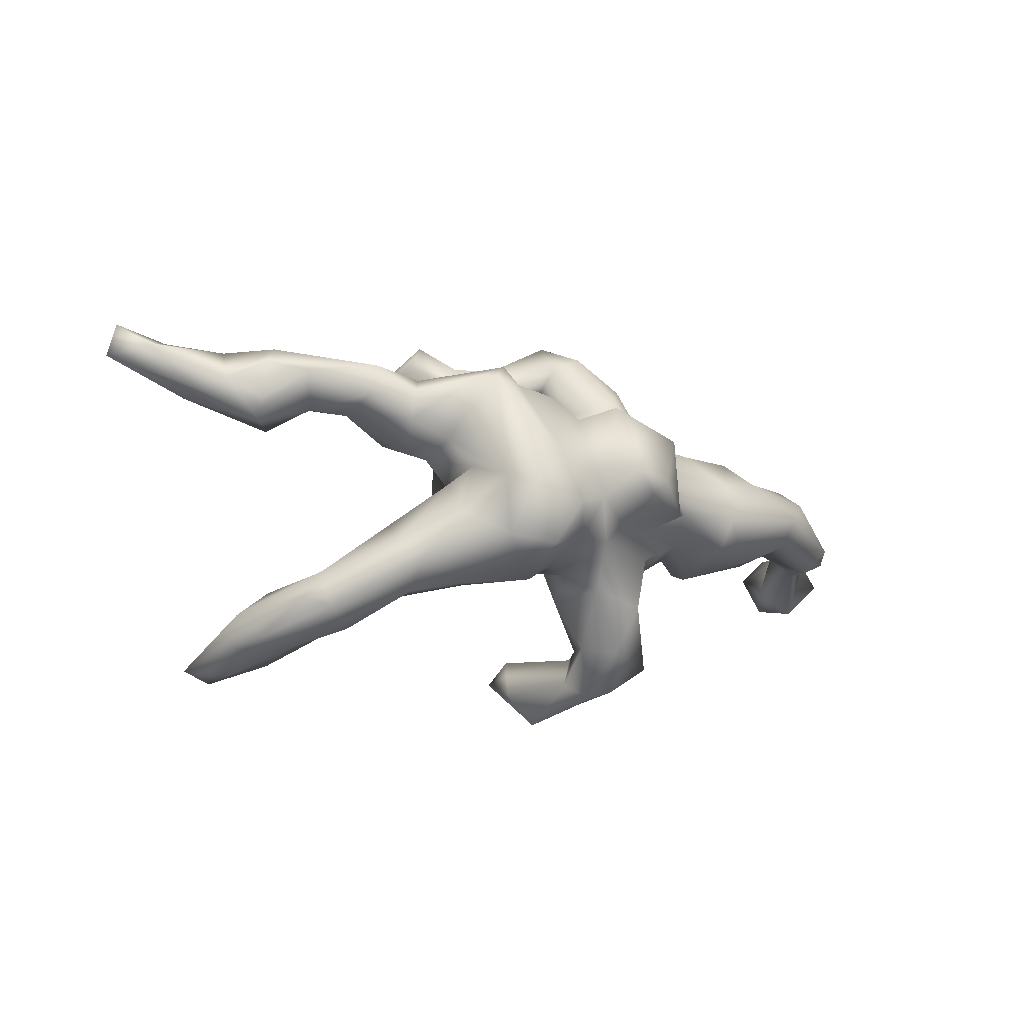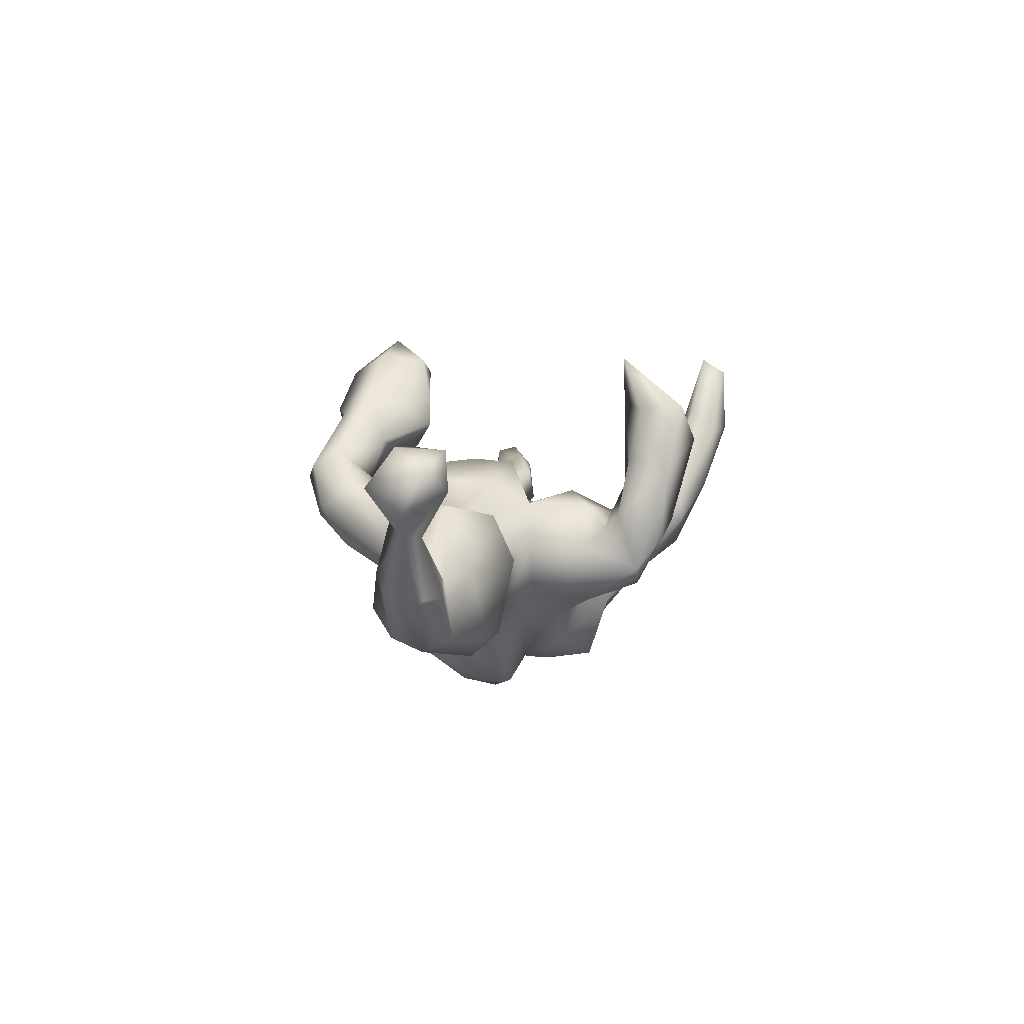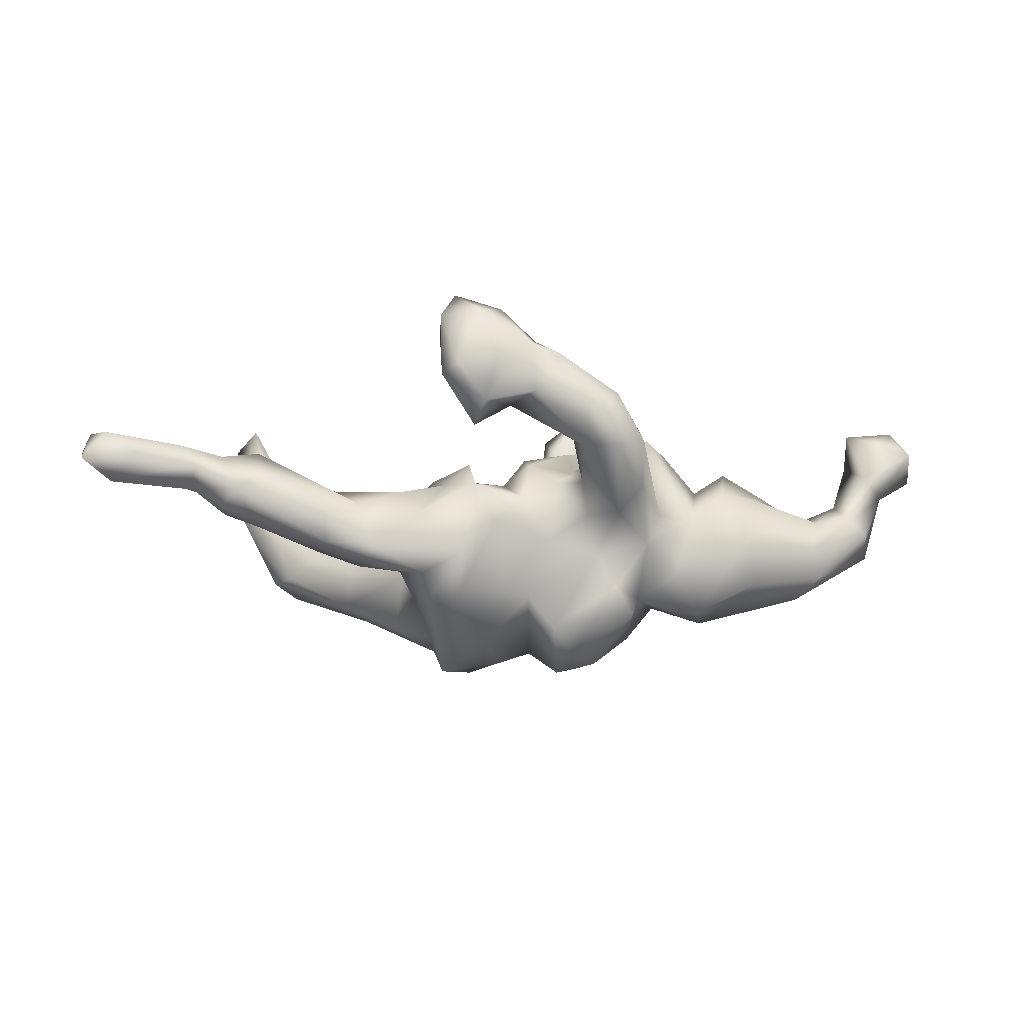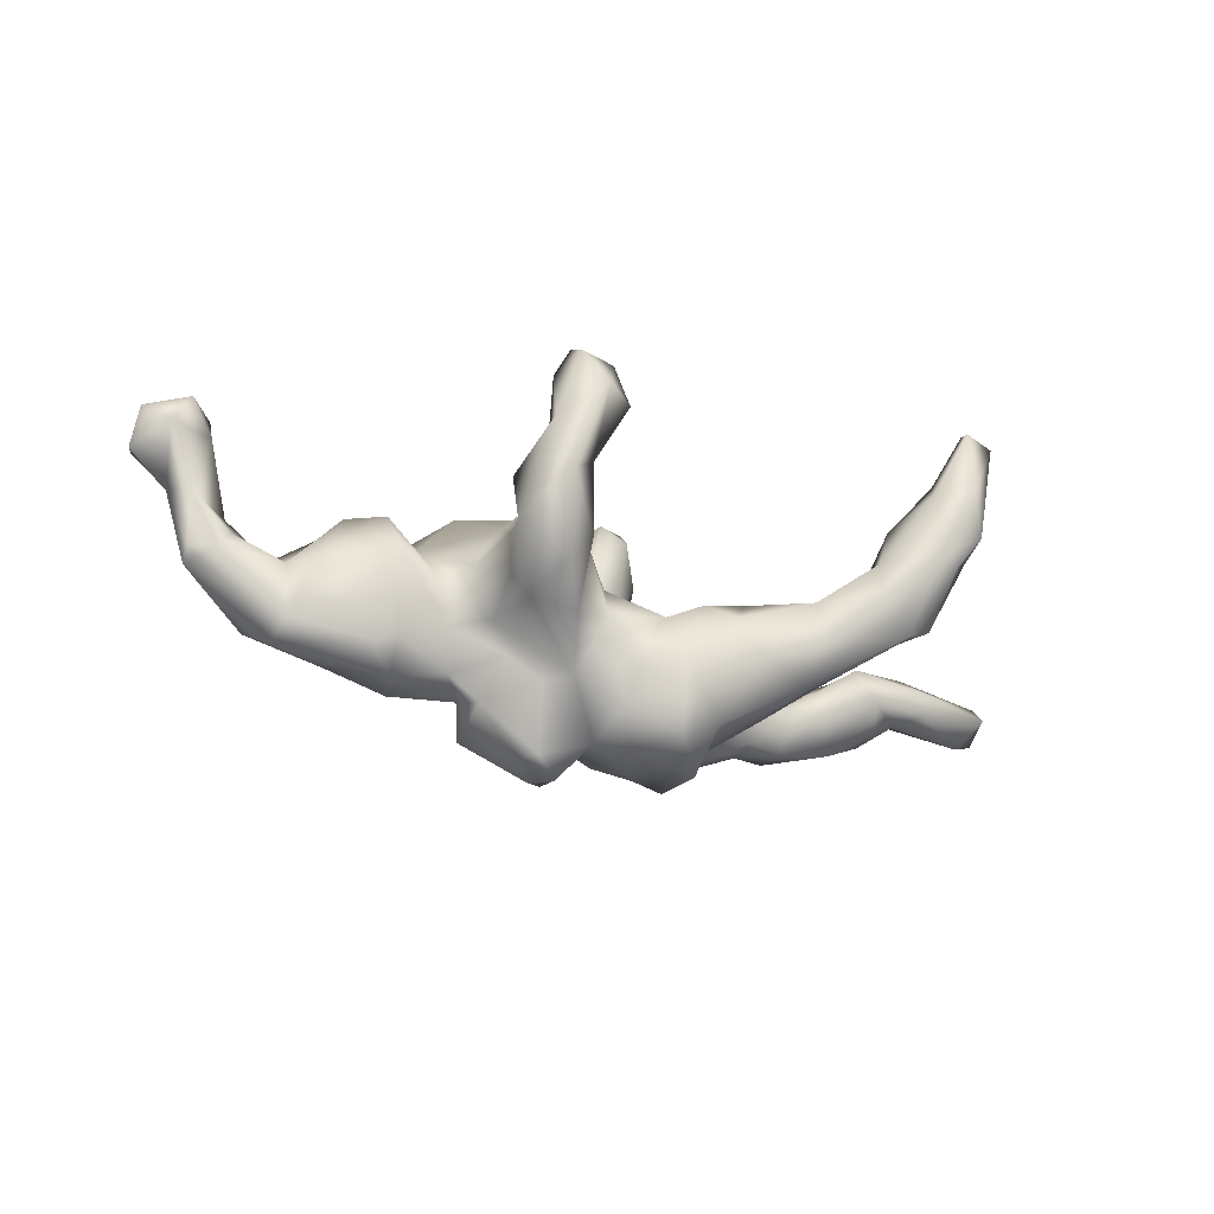
<metadata>
{"format":"obj","ext":"obj","renderer":"f3d","projection":"perspective","resolution":1024,"background":"white","views":[{"elev":-16.2,"azim":150.7,"up":"+Y"},{"elev":7.3,"azim":-75.8,"up":"+Z"},{"elev":-21.0,"azim":175.0,"up":"+Z"},{"elev":-30.5,"azim":-21.0,"up":"+Z"}]}
</metadata>
<code>
v 0.8666 0.1793 0.05072
v 0.8532 0.1938 0.07842
v 0.8611 0.2296 0.01537
v 0.8222 0.2256 0.07154
v 0.7592 0.217 0.0358
v 0.7125 0.1211 0.05064
v 0.707 0.1328 0.008824
v 0.8074 0.191 -0.01628
v 0.654 0.1549 -0.0141
v 0.6806 0.1908 0.06315
v 0.6507 0.2122 0.01689
v 0.6701 0.1347 0.07525
v 0.5914 0.1858 -0.05525
v 0.5865 0.08114 -0.01413
v 0.5689 0.2185 -0.03553
v 0.5933 0.1139 -0.04815
v 0.5201 0.1673 -0.0933
v 0.5228 0.2198 0.002125
v 0.6002 0.1773 0.04781
v 0.5046 -0.261 -0.06346
v 0.5388 -0.3195 0.04122
v 0.5306 0.1702 0.05947
v 0.5463 0.08153 0.0489
v 0.5776 -0.2757 0.07884
v 0.5217 -0.2299 0.06806
v 0.4727 -0.2121 -0.06584
v 0.4914 0.1097 -0.03513
v 0.5797 -0.3367 0.09793
v 0.4911 -0.3394 0.04267
v 0.3986 0.2061 -0.07097
v 0.4134 -0.1967 -0.0178
v 0.5276 -0.2698 0.1402
v 0.4592 -0.2792 -0.08887
v 0.6067 -0.3515 0.2772
v 0.5547 -0.3737 0.1634
v 0.4069 0.13 -0.1263
v 0.4777 0.124 0.007967
v 0.3334 0.1763 -0.04101
v 0.5677 -0.3212 0.3149
v 0.3989 -0.3032 -0.02717
v 0.5085 -0.3044 0.2035
v 0.4246 0.1039 -0.05366
v 0.3507 -0.1583 -0.1417
v 0.394 0.1891 -0.1245
v 0.551 -0.3701 0.2873
v 0.3275 0.08799 -0.1386
v 0.4853 -0.3511 0.1554
v 0.4283 -0.2816 0.1071
v 0.3115 -0.2395 -0.1162
v 0.4013 -0.2954 0.03157
v 0.4102 -0.2367 0.04454
v 0.3073 0.1743 -0.1217
v 0.3213 0.1438 -0.1436
v 0.3455 -0.1101 -0.08579
v 0.3264 0.06985 -0.0111
v 0.3088 -0.2348 -0.03056
v 0.4067 0.1461 -0.005361
v 0.3084 -0.1835 -0.1656
v 0.3442 -0.1487 -0.008683
v 0.2073 0.1832 -0.1803
v 0.2188 -0.218 -0.1423
v 0.1908 0.1721 -0.2249
v 0.2498 -0.09672 -0.2065
v 0.2471 0.06234 -0.1383
v 0.2972 0.04704 -0.07078
v 0.1783 -0.02464 -0.2439
v 0.2117 0.003644 -0.1685
v 0.1684 -0.1392 -0.2406
v 0.2376 -0.02253 -0.1186
v 0.1346 0.2246 -0.1512
v 0.2454 0.04808 -0.03728
v 0.1539 -0.06085 -0.3053
v 0.2575 0.1596 -0.008059
v 0.1349 0.1683 -0.2113
v 0.07768 0.03314 -0.2716
v 0.2119 0.2153 -0.0653
v 0.2196 -0.07252 -0.01552
v 0.2212 -0.1338 -0.00014
v 0.1804 -0.2026 -0.0689
v 0.2051 -0.03327 0.01604
v 0.2028 -0.01358 -0.05635
v 0.221 0.07302 0.0108
v 0.08446 -0.1988 -0.1595
v 0.1601 0.1344 0.02104
v 0.094 -0.1577 -0.2786
v 0.006465 -0.1237 -0.2263
v 0.03539 -0.06788 -0.2814
v 0.1364 -0.06349 -0.01698
v 0.1252 -0.1853 -0.04723
v 0.04987 0.1561 -0.2069
v 0.1843 0.07139 0.05099
v -0.0198 -0.0468 -0.2675
v 0.1817 0.3271 0.1723
v 0.1839 0.2818 0.2593
v 0.06936 0.2025 -0.07879
v 0.1033 0.1066 0.03844
v 0.1191 0.1805 0.04628
v -0.002546 0.1226 -0.2049
v 0.1148 0.2677 0.09504
v 0.06484 -0.162 -0.07018
v 0.186 0.324 0.2992
v -0.04986 0.1359 -0.2687
v 0.108 0.2216 -0.009924
v 0.1539 0.3701 0.1809
v 0.02826 -0.1625 -0.1371
v -0.07021 0.002995 -0.3206
v 0.1254 0.2253 0.1478
v 0.04282 0.09161 0.04
v 0.05242 -0.05736 0.009578
v 0.09628 0.316 0.1268
v 0.1143 0.359 0.2995
v 0.1556 0.2768 0.3679
v 0.07555 0.3435 0.2058
v 0.138 0.1998 0.3034
v 0.0109 0.1608 -0.01184
v -0.1468 -0.006795 -0.2971
v -0.03639 -0.1616 -0.09043
v -0.09818 0.06036 -0.3038
v -0.1379 0.1123 -0.1088
v -0.04354 0.1443 -0.09147
v -0.02315 -0.102 -0.003152
v -0.1126 -0.03873 -0.2995
v 0.06433 0.2857 0.3363
v -0.04661 -0.006372 0.09613
v -0.1132 0.1764 -0.05038
v 0.08489 0.1993 0.3298
v -0.002781 0.1543 0.06101
v -0.1189 -0.06647 -0.1782
v 0.06609 0.179 0.2485
v -0.05667 0.1819 0.01206
v 0.001377 0.3349 0.1423
v 0.01133 0.3601 0.2298
v 0.02478 0.1677 0.2004
v 0.04317 0.251 0.1456
v -0.07759 -0.1086 -0.1804
v -0.08937 0.05937 0.1261
v -0.1003 -0.1874 -0.1113
v -0.0971 0.3884 0.09898
v -0.0971 0.0931 0.07042
v -0.2202 -0.05007 -0.2301
v -0.1738 0.1363 -0.1809
v -0.04587 0.3293 0.2244
v -0.1009 0.2091 0.005125
v -0.002297 0.2915 0.2653
v -0.076 0.2697 0.07788
v -0.03599 -0.009437 0.03131
v -0.08965 0.3197 0.03697
v -0.2105 0.1037 -0.2288
v -0.1275 0.2259 0.09178
v -0.102 0.1549 0.05794
v -0.1566 -0.3037 -0.08394
v -0.1125 -0.2885 -0.02716
v -0.08369 -0.1836 0.02971
v -0.04797 0.2454 0.1713
v -0.1303 0.3156 0.1643
v -0.08462 -0.1428 0.04442
v -0.1815 -0.06995 -0.1429
v -0.1451 0.3496 0.02856
v -0.2286 0.05609 -0.1787
v -0.1706 0.2238 -0.06092
v -0.000475 0.07184 0.1036
v -0.1316 -0.0487 0.1424
v -0.1119 -0.06864 0.05748
v -0.1525 0.3585 0.1304
v -0.1914 -0.2136 -0.1151
v -0.2194 -0.1084 -0.1034
v -0.145 0.2782 0.1349
v -0.07173 -0.3506 0.1984
v -0.2944 0.1077 -0.1478
v -0.237 0.1396 -0.09158
v -0.2508 -0.3199 -0.04177
v -0.1299 -0.1685 0.09025
v -0.1367 -0.2787 0.04102
v -0.07274 -0.3077 0.2085
v -0.2052 -0.361 0.01377
v -0.1335 -0.3433 0.07733
v -0.1272 -0.4074 0.1955
v -0.2206 -0.2004 -0.06902
v -0.1022 -0.2664 0.2643
v -0.1836 -0.2089 0.07003
v -0.1727 -0.372 0.0412
v -0.2095 0.2724 -0.0206
v -0.1665 -0.281 0.1116
v -0.3667 -0.02764 -0.2003
v -0.1705 0.01707 0.1516
v -0.2617 0.1509 -0.03646
v -0.2064 0.3232 0.04751
v -0.2301 -0.2214 -0.005383
v -0.2687 -0.02417 -0.1724
v -0.1924 0.1623 0.07887
v -0.2105 -0.2492 0.02968
v -0.2054 0.2616 0.09904
v -0.2159 0.121 0.06998
v -0.3542 0.04091 -0.1989
v -0.2568 -0.1155 -0.0133
v -0.2147 -0.1032 0.07168
v -0.1874 0.07383 0.1169
v -0.1928 -0.2931 0.161
v -0.08446 -0.3082 0.3075
v -0.2867 -0.07086 -0.1123
v -0.371 -0.08224 -0.1518
v -0.2495 -0.2832 0.0601
v -0.206 -0.3655 0.1395
v -0.1714 -0.3904 0.2601
v -0.1489 -0.2728 0.35
v -0.194 -0.3152 0.2532
v -0.2486 0.09882 0.1459
v -0.4146 0.118 -0.1115
v -0.3705 -0.1116 -0.01523
v -0.291 0.06162 0.1247
v -0.3148 -0.0793 -0.01756
v -0.2727 -0.0421 0.1166
v -0.3294 0.1273 -0.03868
v -0.3581 0.0189 0.06492
v -0.3959 0.1173 0.0272
v -0.3369 -0.02646 0.04511
v -0.4739 -0.07787 -0.09593
v -0.4117 -0.06533 -0.158
v -0.4003 -0.08035 0.07129
v -0.4093 0.06724 0.08776
v -0.4612 0.07361 -0.1471
v -0.559 0.008641 -0.1564
v -0.459 0.1043 -0.05203
v -0.5109 -0.06725 -0.02322
v -0.4585 -0.01079 0.09422
v -0.6006 0.05347 -0.1245
v -0.4726 0.07254 0.0329
v -0.497 0.01867 0.05958
v -0.5534 -0.03046 -0.0243
v -0.5826 0.09235 -0.07655
v -0.5713 0.0249 0.00551
v -0.5486 -0.04353 -0.129
v -0.5984 0.0767 -0.01407
v -0.6501 -0.05405 -0.004041
v -0.7089 0.03537 -0.02315
v -0.6751 -0.06349 -0.03542
v -0.6555 -0.002092 0.05158
v -0.7181 -0.01508 -0.05438
v -0.6735 0.05557 0.003861
v -0.7239 0.00932 0.1197
v -0.7212 -0.04123 0.07287
v -0.7188 -0.0424 -0.03578
v -0.7012 -0.0653 0.1628
v -0.7592 -0.01585 0.07876
v -0.7005 -0.02348 0.2232
v -0.8308 -0.04311 0.1289
v -0.7362 0.02152 0.1948
v -0.743 -0.08944 0.2227
v -0.7769 -0.1033 0.1583
v -0.8183 0.02707 0.1649
v -0.7921 -0.01674 0.2307
v -0.8232 -0.07473 0.1946
f 39 32 41
f 49 56 61
f 183 191 202
f 137 152 151
f 188 178 171
f 191 188 171
f 191 171 202
f 165 151 171
f 178 165 171
f 34 24 32
f 34 32 39
f 24 25 32
f 25 24 26
f 25 26 31
f 25 31 51
f 32 25 51
f 32 51 48
f 48 51 50
f 174 179 199
f 199 179 205
f 179 206 205
f 24 20 26
f 26 20 33
f 50 51 59
f 50 59 56
f 26 33 43
f 33 58 43
f 61 56 79
f 28 24 34
f 45 39 47
f 41 47 39
f 45 34 39
f 171 151 175
f 151 181 175
f 181 151 152
f 171 203 202
f 171 175 203
f 152 176 181
f 175 181 203
f 176 177 181
f 203 204 206
f 203 177 204
f 203 181 177
f 176 168 177
f 168 199 177
f 177 199 204
f 29 35 47
f 28 34 35
f 47 35 45
f 35 34 45
f 63 43 58
f 26 43 54
f 51 31 59
f 54 59 31
f 26 54 31
f 166 165 178
f 165 137 151
f 135 137 165
f 86 83 105
f 86 85 83
f 85 68 83
f 68 61 83
f 153 152 137
f 137 117 153
f 105 83 100
f 68 58 61
f 188 191 180
f 173 180 191
f 173 172 180
f 153 172 173
f 83 89 100
f 79 89 83
f 61 79 83
f 58 49 61
f 79 78 89
f 79 56 78
f 56 59 78
f 103 115 108
f 96 103 108
f 96 97 103
f 97 84 103
f 84 76 103
f 84 73 76
f 147 160 158
f 187 182 186
f 154 144 155
f 110 99 134
f 110 134 131
f 131 134 147
f 147 134 145
f 154 155 167
f 131 147 138
f 167 145 154
f 167 155 192
f 192 155 164
f 164 187 192
f 187 158 182
f 101 111 112
f 112 111 123
f 94 93 101
f 101 93 104
f 101 104 111
f 104 113 111
f 111 113 132
f 111 132 123
f 123 132 144
f 132 142 144
f 104 93 110
f 104 110 113
f 132 113 110
f 132 110 131
f 132 131 142
f 131 138 142
f 138 164 142
f 144 142 155
f 142 164 155
f 138 147 158
f 138 158 187
f 164 138 187
f 73 52 76
f 38 52 73
f 44 53 52
f 30 44 52
f 17 44 15
f 91 97 96
f 91 84 97
f 57 38 73
f 38 30 52
f 18 30 38
f 30 15 44
f 107 129 133
f 22 38 57
f 22 18 38
f 37 22 57
f 15 13 17
f 13 16 17
f 19 11 15
f 11 9 15
f 9 16 13
f 15 9 13
f 8 9 11
f 8 7 9
f 23 19 22
f 12 10 19
f 6 12 23
f 8 1 7
f 2 4 12
f 6 2 12
f 7 1 6
f 1 2 6
f 17 36 44
f 37 23 22
f 12 19 23
f 246 244 249
f 241 249 244
f 241 243 249
f 209 224 217
f 218 209 217
f 200 209 201
f 157 166 200
f 189 157 200
f 140 157 189
f 140 128 157
f 75 72 87
f 66 68 72
f 252 248 251
f 249 248 252
f 249 243 248
f 224 225 229
f 224 219 225
f 209 219 224
f 211 216 219
f 211 195 216
f 211 200 195
f 195 196 216
f 63 66 67
f 69 63 67
f 216 196 212
f 196 162 212
f 196 163 162
f 163 196 172
f 121 163 156
f 100 88 109
f 43 63 69
f 92 135 128
f 209 211 219
f 209 200 211
f 200 166 195
f 180 172 196
f 54 43 69
f 78 88 89
f 77 80 88
f 103 70 95
f 143 125 160
f 5 8 11
f 19 18 22
f 107 94 114
f 107 114 129
f 129 144 133
f 19 15 18
f 134 107 133
f 134 133 154
f 133 144 154
f 18 15 30
f 99 107 134
f 134 154 145
f 149 145 167
f 149 167 192
f 76 70 103
f 143 147 145
f 143 145 149
f 147 143 160
f 158 160 182
f 187 186 192
f 94 101 112
f 114 94 112
f 126 112 123
f 129 126 123
f 144 129 123
f 99 93 107
f 93 94 107
f 93 99 110
f 54 69 77
f 59 54 77
f 78 59 77
f 201 209 218
f 157 128 166
f 128 135 166
f 86 135 92
f 87 86 92
f 85 86 87
f 87 72 85
f 72 68 85
f 166 178 195
f 135 86 117
f 86 105 117
f 63 68 66
f 188 196 195
f 188 180 196
f 100 121 117
f 105 100 117
f 63 58 68
f 172 156 163
f 153 121 156
f 117 121 153
f 121 100 109
f 89 88 100
f 77 88 78
f 166 135 165
f 135 117 137
f 178 188 195
f 153 156 172
f 197 207 185
f 207 197 193
f 193 139 190
f 139 193 197
f 136 139 197
f 139 150 190
f 130 150 139
f 139 127 130
f 136 127 139
f 108 127 161
f 108 115 127
f 36 46 53
f 44 36 53
f 161 127 136
f 82 73 84
f 82 57 73
f 36 42 46
f 17 27 36
f 55 57 82
f 42 57 55
f 42 37 57
f 27 37 42
f 36 27 42
f 27 14 23
f 17 14 27
f 16 14 17
f 27 23 37
f 9 14 16
f 7 14 9
f 14 6 23
f 14 7 6
f 230 226 239
f 221 226 230
f 223 221 230
f 239 226 235
f 189 184 159
f 140 189 159
f 159 148 140
f 213 169 208
f 53 46 60
f 60 46 64
f 46 65 64
f 207 193 186
f 207 213 210
f 60 64 62
f 90 98 120
f 120 98 119
f 115 120 130
f 125 120 119
f 186 213 207
f 210 213 214
f 214 213 215
f 98 102 119
f 102 141 119
f 160 125 119
f 119 141 170
f 119 170 160
f 186 170 213
f 170 169 213
f 215 213 208
f 215 208 223
f 227 215 223
f 141 102 148
f 250 246 252
f 250 244 246
f 240 244 250
f 243 237 240
f 237 243 241
f 231 229 228
f 92 75 87
f 251 250 252
f 245 240 247
f 243 240 245
f 225 228 229
f 219 216 220
f 216 214 220
f 62 64 66
f 66 72 62
f 248 245 251
f 216 212 214
f 66 64 67
f 146 124 163
f 109 146 121
f 243 245 248
f 163 121 146
f 96 109 88
f 69 81 77
f 69 67 81
f 67 71 81
f 212 162 185
f 163 124 162
f 124 161 162
f 81 91 80
f 77 81 80
f 238 236 242
f 238 232 236
f 218 217 232
f 222 218 232
f 184 218 222
f 184 201 218
f 116 140 148
f 122 140 116
f 106 122 116
f 236 241 242
f 236 234 241
f 234 237 241
f 236 229 234
f 229 231 234
f 232 229 236
f 232 224 229
f 232 217 224
f 184 189 201
f 189 200 201
f 122 128 140
f 122 92 128
f 106 92 122
f 246 249 252
f 173 191 183
f 190 186 193
f 95 120 115
f 130 120 125
f 127 115 130
f 150 149 190
f 190 149 192
f 53 60 52
f 52 60 70
f 52 70 76
f 115 103 95
f 130 125 143
f 150 130 143
f 150 143 149
f 186 190 192
f 60 62 70
f 62 74 70
f 70 74 95
f 95 74 90
f 95 90 120
f 182 160 170
f 182 170 186
f 3 1 8
f 1 3 2
f 2 3 4
f 3 5 4
f 3 8 5
f 4 5 10
f 12 4 10
f 5 11 10
f 10 11 19
f 114 112 126
f 129 114 126
f 152 153 173
f 183 202 198
f 176 173 183
f 33 49 58
f 206 198 203
f 179 198 206
f 179 183 198
f 174 183 179
f 174 176 183
f 174 168 176
f 40 50 56
f 49 40 56
f 33 40 49
f 40 29 50
f 33 29 40
f 20 21 33
f 206 204 205
f 199 205 204
f 168 174 199
f 50 47 48
f 29 47 50
f 20 24 21
f 47 41 48
f 41 32 48
f 21 28 29
f 24 28 21
f 152 173 176
f 203 198 202
f 33 21 29
f 28 35 29
f 212 207 210
f 212 185 207
f 108 124 146
f 109 108 146
f 67 64 71
f 64 65 71
f 136 197 185
f 161 136 185
f 124 108 161
f 109 96 108
f 80 96 88
f 80 91 96
f 82 84 91
f 81 82 91
f 71 82 81
f 71 55 82
f 55 71 65
f 65 42 55
f 46 42 65
f 226 238 235
f 226 222 238
f 221 222 226
f 221 184 222
f 194 184 221
f 159 184 194
f 118 116 148
f 118 106 116
f 242 241 244
f 240 239 244
f 238 242 244
f 239 235 244
f 235 238 244
f 231 233 237
f 162 161 185
f 222 232 238
f 231 237 234
f 220 225 219
f 245 247 251
f 212 210 214
f 214 215 220
f 220 215 228
f 228 215 227
f 220 228 225
f 247 250 251
f 62 72 75
f 62 75 74
f 74 75 90
f 90 75 98
f 98 75 92
f 141 159 170
f 228 227 231
f 227 233 231
f 237 239 240
f 247 240 250
f 98 92 102
f 92 106 102
f 148 159 141
f 170 159 169
f 159 194 169
f 208 221 223
f 227 223 233
f 223 230 233
f 230 239 233
f 237 233 239
f 102 106 118
f 102 118 148
f 169 194 208
f 208 194 221

</code>
